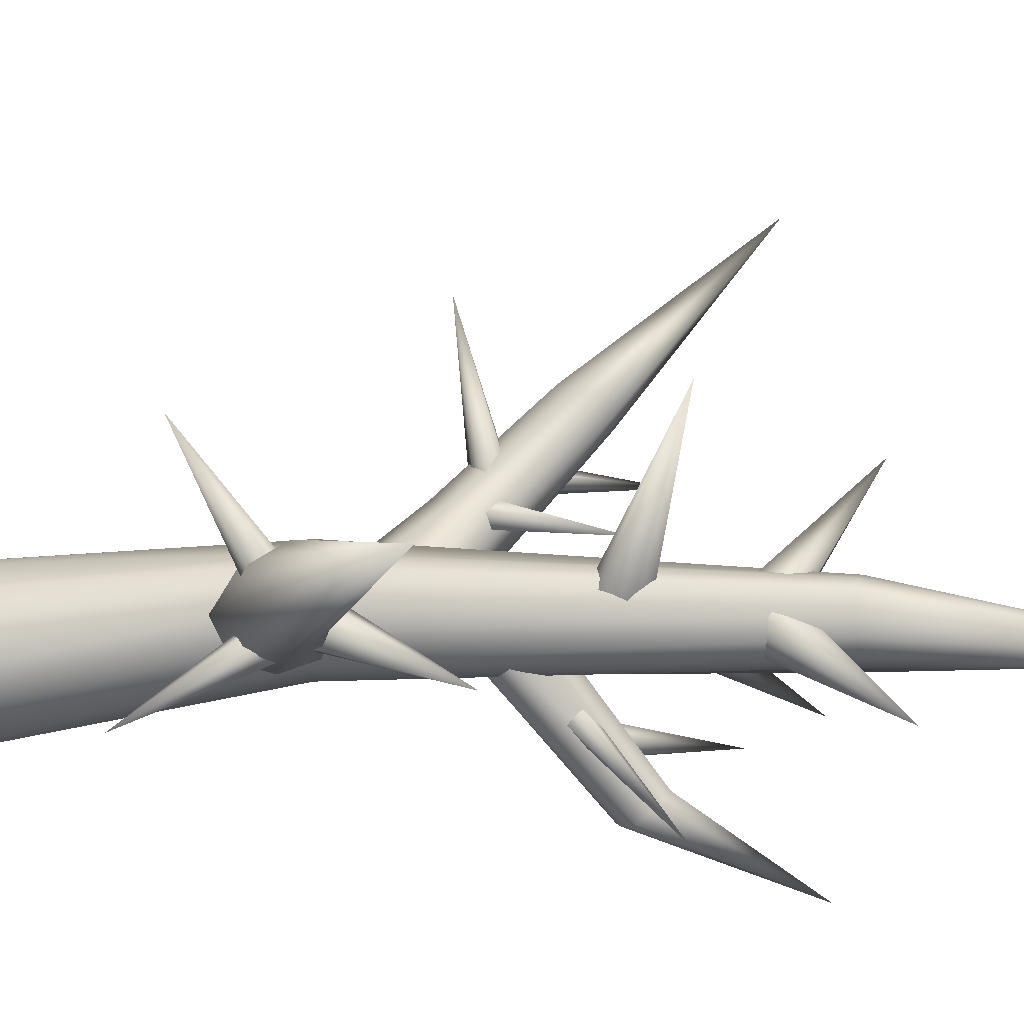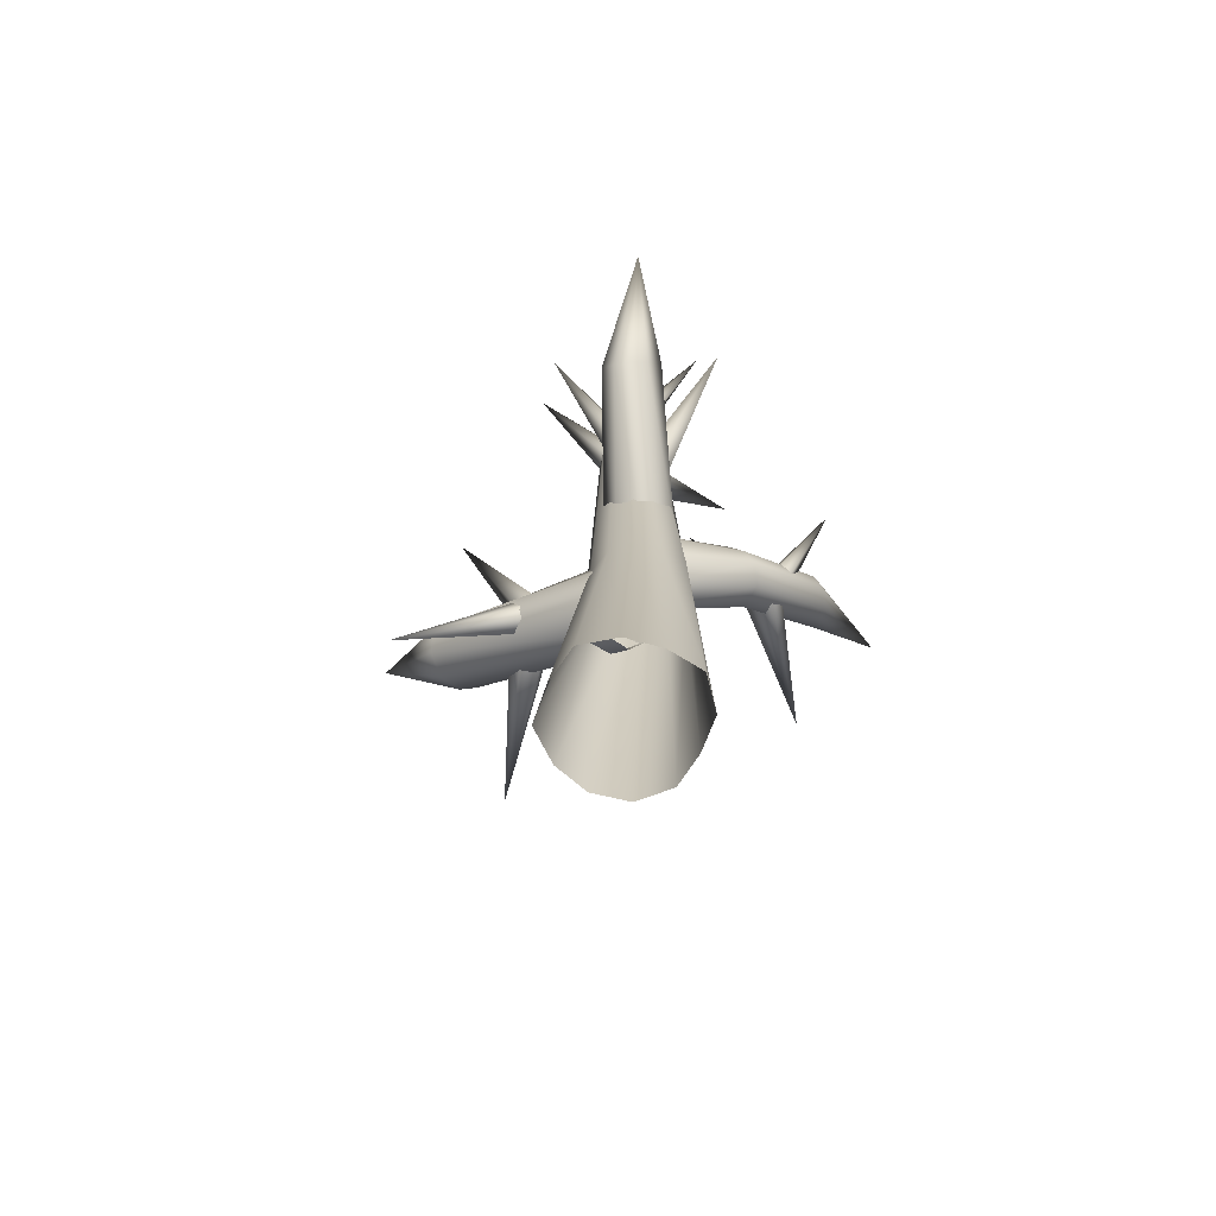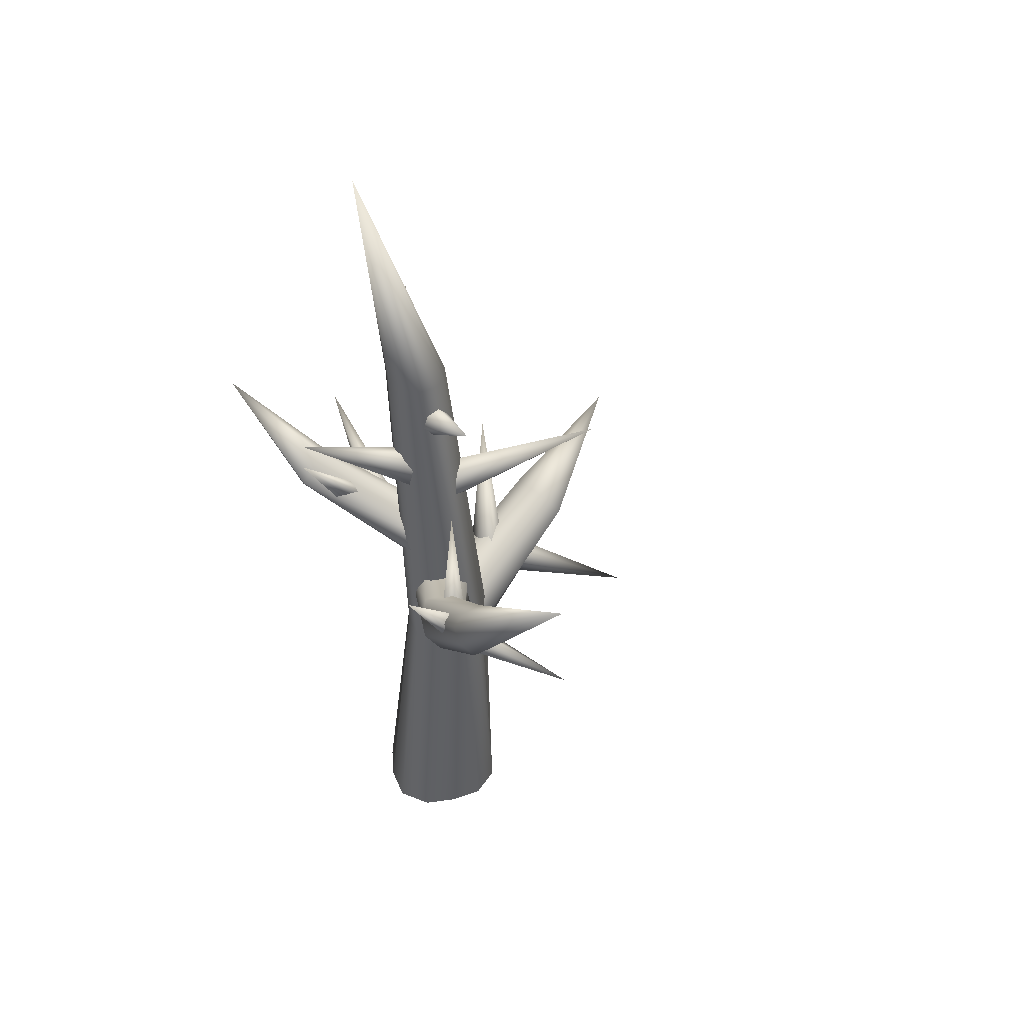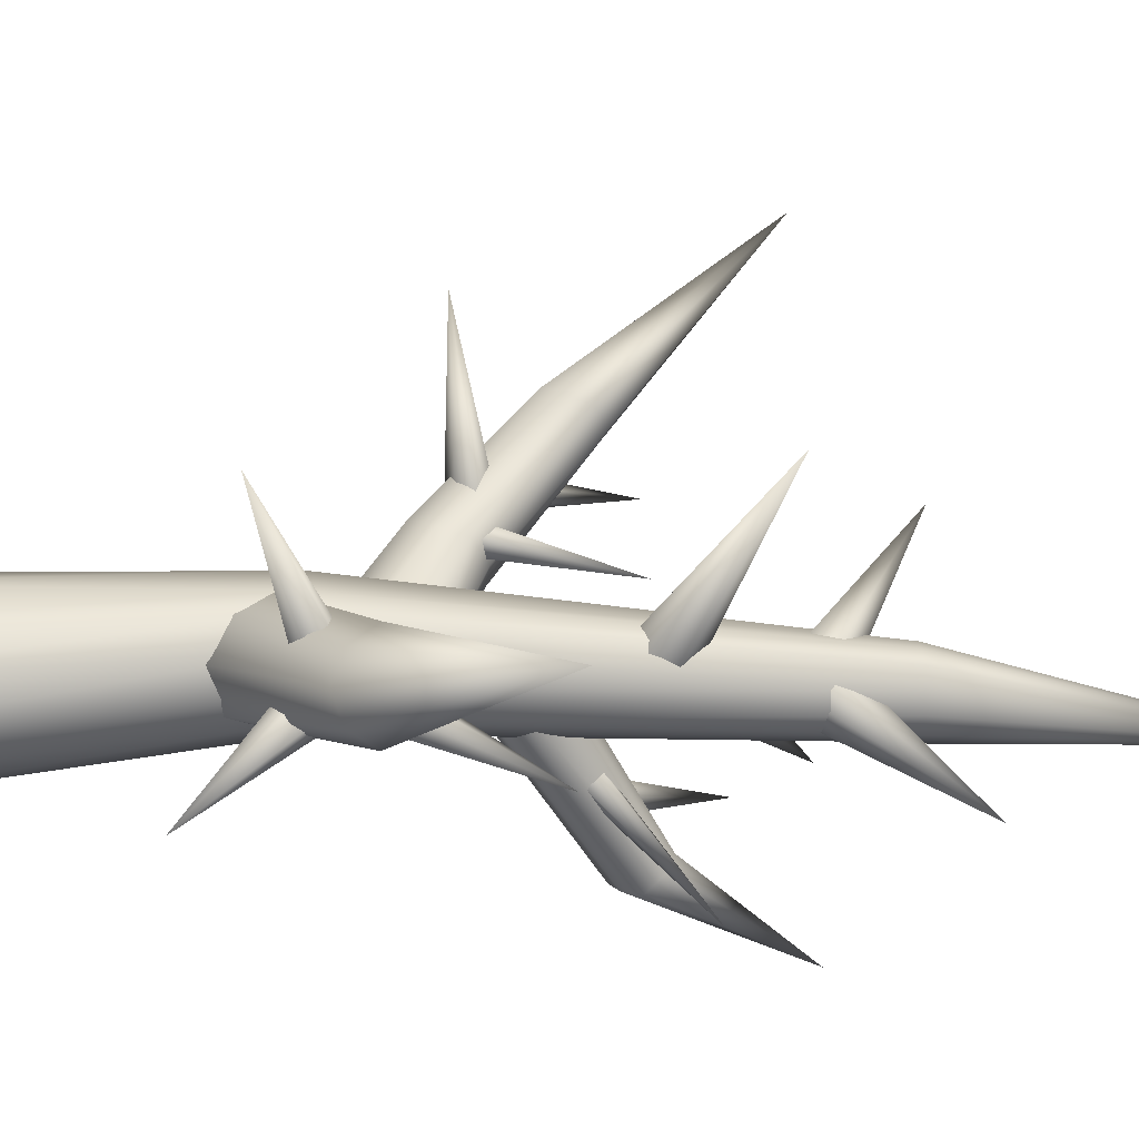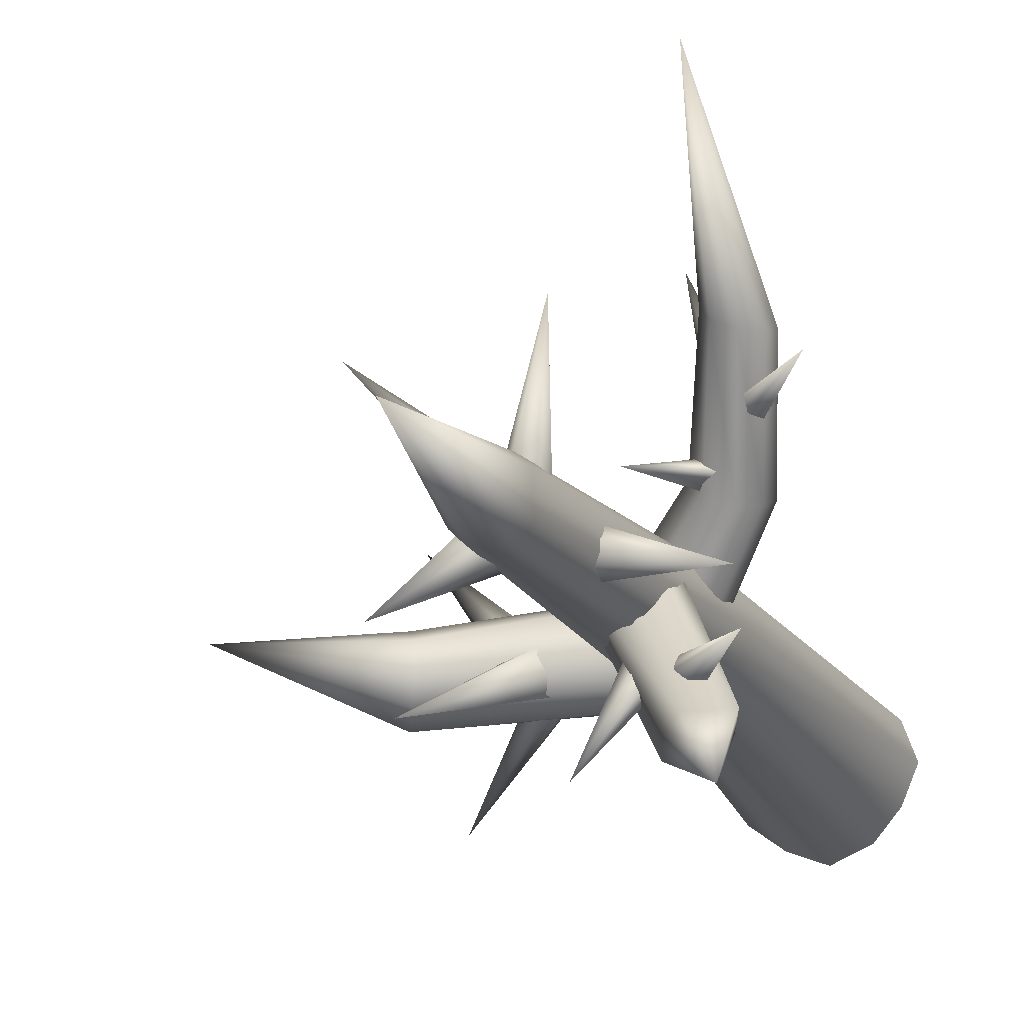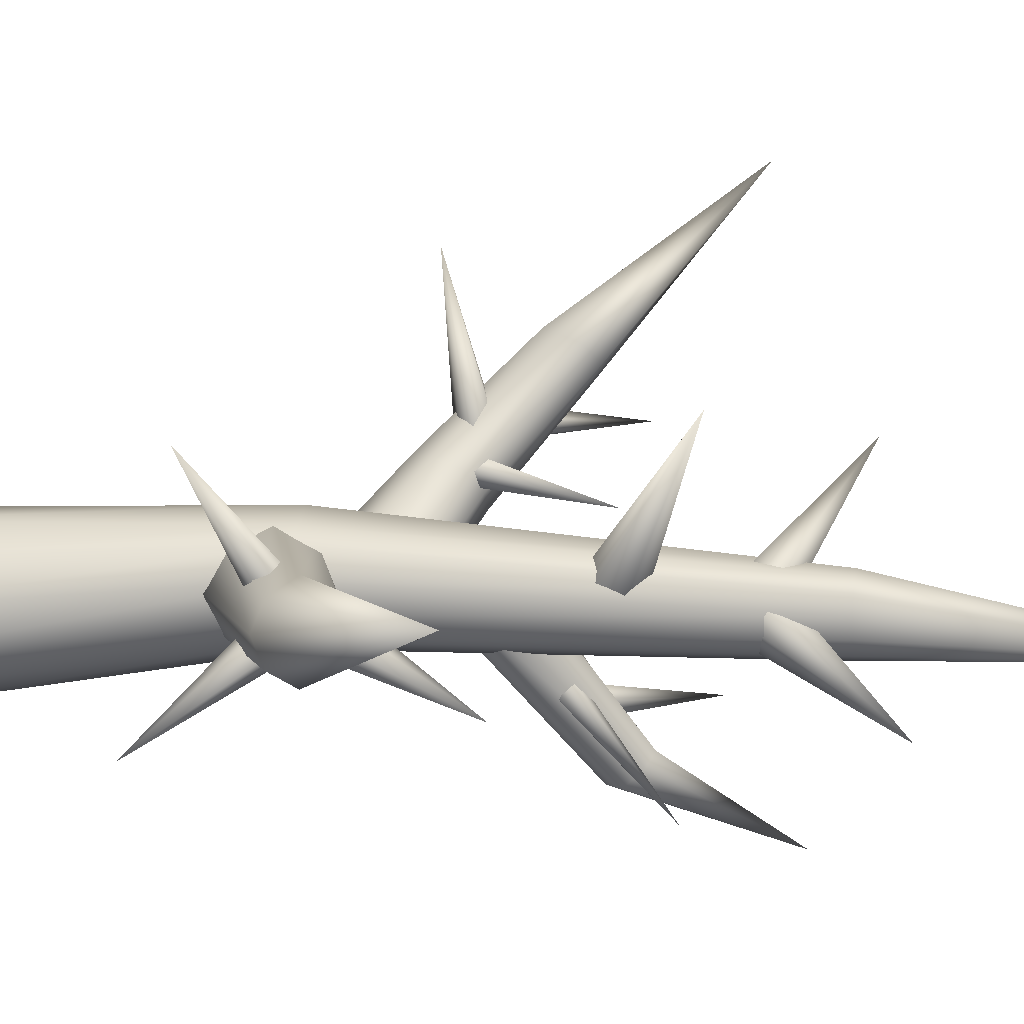
<metadata>
{"format":"obj","ext":"obj","renderer":"f3d","projection":"perspective","resolution":1024,"background":"white","views":[{"elev":-12.2,"azim":104.5,"up":"+Z"},{"elev":-68.8,"azim":-146.3,"up":"+Y"},{"elev":45.2,"azim":-45.6,"up":"+Y"},{"elev":-3.7,"azim":86.3,"up":"+Z"},{"elev":-18.5,"azim":-157.7,"up":"+Z"},{"elev":1.3,"azim":100.7,"up":"+Z"}]}
</metadata>
<code>
v -0.3352 0.004836 -0.746
v -0.5151 0.00143 -0.6725
v -0.6358 4.023e-08 -0.5329
v -0.7117 0.002539 -0.3609
v -0.6469 0.00143 -0.1807
v -0.5005 0.001255 -0.07397
v -0.3352 0.00143 -0.0007701
v -0.1515 0.001458 -0.04289
v -0.02343 0.00143 -0.1807
v 0.0248 0.00143 -0.3607
v -0.0007821 0.00405 -0.5541
v -0.1552 0.00143 -0.6725
v -0.3338 1.687 -0.5003
v -0.4588 1.687 -0.4608
v -0.5503 1.687 -0.3693
v -0.6059 1.688 -0.2441
v -0.5503 1.687 -0.1193
v -0.4588 1.687 -0.02782
v -0.3337 1.687 0.01515
v -0.2245 1.685 -0.05407
v -0.1173 1.687 -0.1193
v -0.0838 1.687 -0.2443
v -0.1173 1.687 -0.3693
v -0.2088 1.687 -0.4608
v -0.397 3.643 -0.5223
v -0.4903 3.642 -0.5239
v -0.5418 3.643 -0.4444
v -0.5348 3.643 -0.3613
v -0.5369 3.643 -0.2799
v -0.4778 3.643 -0.2208
v -0.397 3.643 -0.1991
v -0.3193 3.642 -0.2259
v -0.257 3.643 -0.2799
v -0.2571 3.639 -0.3608
v -0.257 3.643 -0.4415
v -0.3162 3.643 -0.5007
v -0.6331 5 -0.527
v 0.6373 1.912 -0.5697
v 0.5792 2.017 -0.5083
v 0.5545 2.061 -0.3907
v 0.573 2.026 -0.2635
v 0.6355 1.915 -0.1936
v 0.6867 1.809 -0.2686
v 0.7114 1.765 -0.3862
v 0.6902 1.808 -0.5052
v -0.2436 1.582 -0.4855
v -0.2884 1.729 -0.439
v -0.3165 1.808 -0.2892
v -0.2977 1.744 -0.1228
v -0.2481 1.588 -0.05205
v -0.1966 1.429 -0.1184
v -0.163 1.34 -0.2819
v -0.1922 1.426 -0.4493
v 1.153 2.488 -0.3405
v -0.4391 2.199 -0.3771
v -0.3251 2.243 -0.4154
v -0.2417 2.347 -0.401
v -0.2619 2.46 -0.319
v -0.368 2.475 -0.2489
v -0.4775 2.45 -0.2013
v -0.5468 2.345 -0.2257
v -0.5062 2.259 -0.2979
v -0.7864 2.677 -0.9778
v -0.7052 2.712 -1.001
v -0.6336 2.785 -1.007
v -0.6619 2.863 -0.9352
v -0.7316 2.892 -0.878
v -0.8008 2.843 -0.8733
v -0.8952 2.783 -0.8547
v -0.853 2.708 -0.9208
v -1.03 3.414 -1.26
v -0.1314 1.991 -0.2425
v -0.1692 1.856 -0.1738
v -0.2679 1.747 -0.1573
v -0.409 1.729 -0.2267
v -0.4934 1.812 -0.3315
v -0.4718 1.948 -0.4101
v -0.3569 2.056 -0.4166
v -0.2159 2.074 -0.3472
v -0.7324 2.627 0.5875
v -0.7712 2.545 0.6228
v -0.8206 2.458 0.6545
v -0.9307 2.441 0.6113
v -0.9702 2.51 0.5291
v -0.956 2.599 0.4774
v -0.8768 2.659 0.483
v -0.7878 2.682 0.5188
v -0.9113 3.289 1.26
v -0.5411 2.218 0.1379
v -0.5899 2.108 0.1759
v -0.6546 2.019 0.2058
v -0.7711 2.001 0.1509
v -0.8165 2.081 0.06943
v -0.7949 2.175 0.01995
v -0.7289 2.275 -0.008489
v -0.6134 2.282 0.05282
v -0.4047 3.306 -0.4155
v -0.423 3.385 -0.335
v -0.3153 3.385 -0.2627
v -0.2454 3.306 -0.3059
v -0.2605 3.252 -0.3787
v -0.3296 3.237 -0.4544
v -0.08374 3.863 -0.7786
v -0.3667 2.794 -0.1416
v -0.2745 2.718 -0.1833
v -0.2053 2.739 -0.2771
v -0.2239 2.836 -0.3379
v -0.3049 2.914 -0.3114
v -0.3761 2.897 -0.2168
v 0.3176 3.203 0.3468
v 0.1481 1.673 -0.2901
v 0.236 1.678 -0.3705
v 0.2971 1.758 -0.3987
v 0.2837 1.852 -0.3548
v 0.2089 1.855 -0.2901
v 0.148 1.786 -0.2545
v 0.7534 1.509 0.2344
v 0.1047 1.808 -0.4661
v 0.09029 1.85 -0.3844
v 0.1096 1.89 -0.2836
v 0.2112 1.834 -0.2877
v 0.2525 1.777 -0.3657
v 0.1993 1.765 -0.4549
v 0.4323 2.501 -0.6866
v -0.6821 2.167 0.1154
v -0.7398 2.213 0.1356
v -0.6735 2.207 0.1853
v -0.6148 2.186 0.2167
v -0.5838 2.144 0.1583
v -0.6225 2.134 0.08971
v -0.5065 2.796 0.002786
v -0.7769 2.138 0.2773
v -0.7064 2.174 0.2573
v -0.6429 2.244 0.245
v -0.7161 2.31 0.2673
v -0.8022 2.293 0.2916
v -0.8326 2.208 0.2966
v -0.5185 2.143 0.9392
v -0.8821 2.336 0.3135
v -0.8521 2.361 0.3741
v -0.8107 2.381 0.3336
v -0.7627 2.416 0.3138
v -0.7916 2.39 0.2591
v -0.8497 2.353 0.2486
v -1.153 2.817 0.3143
v -0.7446 2.632 -0.6953
v -0.7025 2.662 -0.663
v -0.6599 2.695 -0.6346
v -0.6286 2.711 -0.6951
v -0.6552 2.688 -0.7556
v -0.7132 2.649 -0.7557
v -1.015 3.107 -0.6946
v -0.5297 2.611 -0.5636
v -0.4538 2.598 -0.5664
v -0.4462 2.53 -0.62
v -0.5199 2.519 -0.631
v -0.5953 2.53 -0.6406
v -0.6029 2.597 -0.587
v -0.4091 3.021 -1.109
v -0.2916 3.355 -0.2534
v -0.3437 3.421 -0.3161
v -0.4327 3.391 -0.3402
v -0.4727 3.315 -0.3147
v -0.4295 3.258 -0.2617
v -0.3349 3.255 -0.2102
v -0.6128 3.704 0.2596
v -0.5004 3.003 -0.2585
v -0.4432 3.067 -0.3084
v -0.4126 3.051 -0.4053
v -0.4455 2.962 -0.4451
v -0.5045 2.895 -0.3977
v -0.5441 2.907 -0.2935
v -1.088 3.394 -0.5793
v 0.05922 1.653 -0.4006
v 0.07438 1.725 -0.4567
v 0.1165 1.798 -0.4733
v 0.1806 1.823 -0.4005
v 0.1833 1.757 -0.3195
v 0.1226 1.672 -0.3195
v 0.6674 1.297 -0.8143
f 30 37 29
f 25 37 36
f 27 37 26
f 34 37 33
f 31 37 30
f 28 37 27
f 35 37 34
f 32 37 31
f 29 37 28
f 36 37 35
f 26 37 25
f 33 37 32
f 43 44 54
f 41 42 54
f 39 40 54
f 44 45 54
f 42 43 54
f 40 41 54
f 38 39 54
f 45 38 54
f 68 71 69
f 66 71 67
f 64 71 65
f 70 71 63
f 67 71 68
f 65 71 66
f 63 71 64
f 69 71 70
f 80 88 81
f 82 88 83
f 84 88 85
f 87 88 80
f 81 88 82
f 85 88 86
f 83 88 84
f 86 88 87
f 101 103 100
f 99 103 98
f 102 103 101
f 100 103 99
f 98 103 97
f 97 103 102
f 108 110 107
f 106 110 105
f 109 110 108
f 107 110 106
f 105 110 104
f 104 110 109
f 115 117 114
f 113 117 112
f 116 117 115
f 114 117 113
f 112 117 111
f 111 117 116
f 122 124 121
f 120 124 119
f 123 124 122
f 121 124 120
f 119 124 118
f 118 124 123
f 129 131 128
f 127 131 126
f 130 131 129
f 128 131 127
f 126 131 125
f 125 131 130
f 136 138 135
f 134 138 133
f 137 138 136
f 135 138 134
f 133 138 132
f 132 138 137
f 143 145 142
f 141 145 140
f 144 145 143
f 142 145 141
f 140 145 139
f 139 145 144
f 150 152 149
f 148 152 147
f 151 152 150
f 149 152 148
f 147 152 146
f 146 152 151
f 157 159 156
f 155 159 154
f 158 159 157
f 156 159 155
f 154 159 153
f 153 159 158
f 164 166 163
f 162 166 161
f 165 166 164
f 163 166 162
f 161 166 160
f 160 166 165
f 171 173 170
f 169 173 168
f 172 173 171
f 170 173 169
f 168 173 167
f 167 173 172
f 178 180 177
f 176 180 175
f 179 180 178
f 177 180 176
f 175 180 174
f 174 180 179
f 8 20 19
f 8 19 7
f 5 17 16
f 5 16 4
f 12 24 23
f 12 23 11
f 2 14 13
f 2 13 1
f 9 21 20
f 9 20 8
f 6 18 17
f 6 17 5
f 1 13 24
f 1 24 12
f 3 15 14
f 3 14 2
f 10 22 21
f 10 21 9
f 7 19 18
f 7 18 6
f 4 16 15
f 4 15 3
f 11 23 22
f 11 22 10
f 18 30 29
f 18 29 17
f 13 25 36
f 13 36 24
f 15 27 26
f 15 26 14
f 22 34 33
f 22 33 21
f 19 31 30
f 19 30 18
f 16 28 27
f 16 27 15
f 23 35 34
f 23 34 22
f 20 32 31
f 20 31 19
f 17 29 28
f 17 28 16
f 24 36 35
f 24 35 23
f 14 26 25
f 14 25 13
f 21 33 32
f 21 32 20
f 44 43 51
f 44 51 52
f 42 41 49
f 42 49 50
f 40 39 47
f 40 47 48
f 45 44 52
f 45 52 53
f 43 42 50
f 43 50 51
f 41 40 48
f 41 48 49
f 39 38 46
f 39 46 47
f 38 45 53
f 38 53 46
f 56 64 65
f 56 65 57
f 62 70 63
f 62 63 55
f 59 67 68
f 59 68 60
f 57 65 66
f 57 66 58
f 55 63 64
f 55 64 56
f 61 69 70
f 61 70 62
f 60 68 69
f 60 69 61
f 58 66 67
f 58 67 59
f 96 87 80
f 96 80 89
f 90 81 82
f 90 82 91
f 92 83 84
f 92 84 93
f 95 86 87
f 95 87 96
f 89 80 81
f 89 81 90
f 91 82 83
f 91 83 92
f 93 84 85
f 93 85 94
f 94 85 86
f 94 86 95
f 79 96 89
f 79 89 72
f 73 90 91
f 73 91 74
f 75 92 93
f 75 93 76
f 78 95 96
f 78 96 79
f 72 89 90
f 72 90 73
f 74 91 92
f 74 92 75
f 76 93 94
f 76 94 77
f 77 94 95
f 77 95 78

</code>
